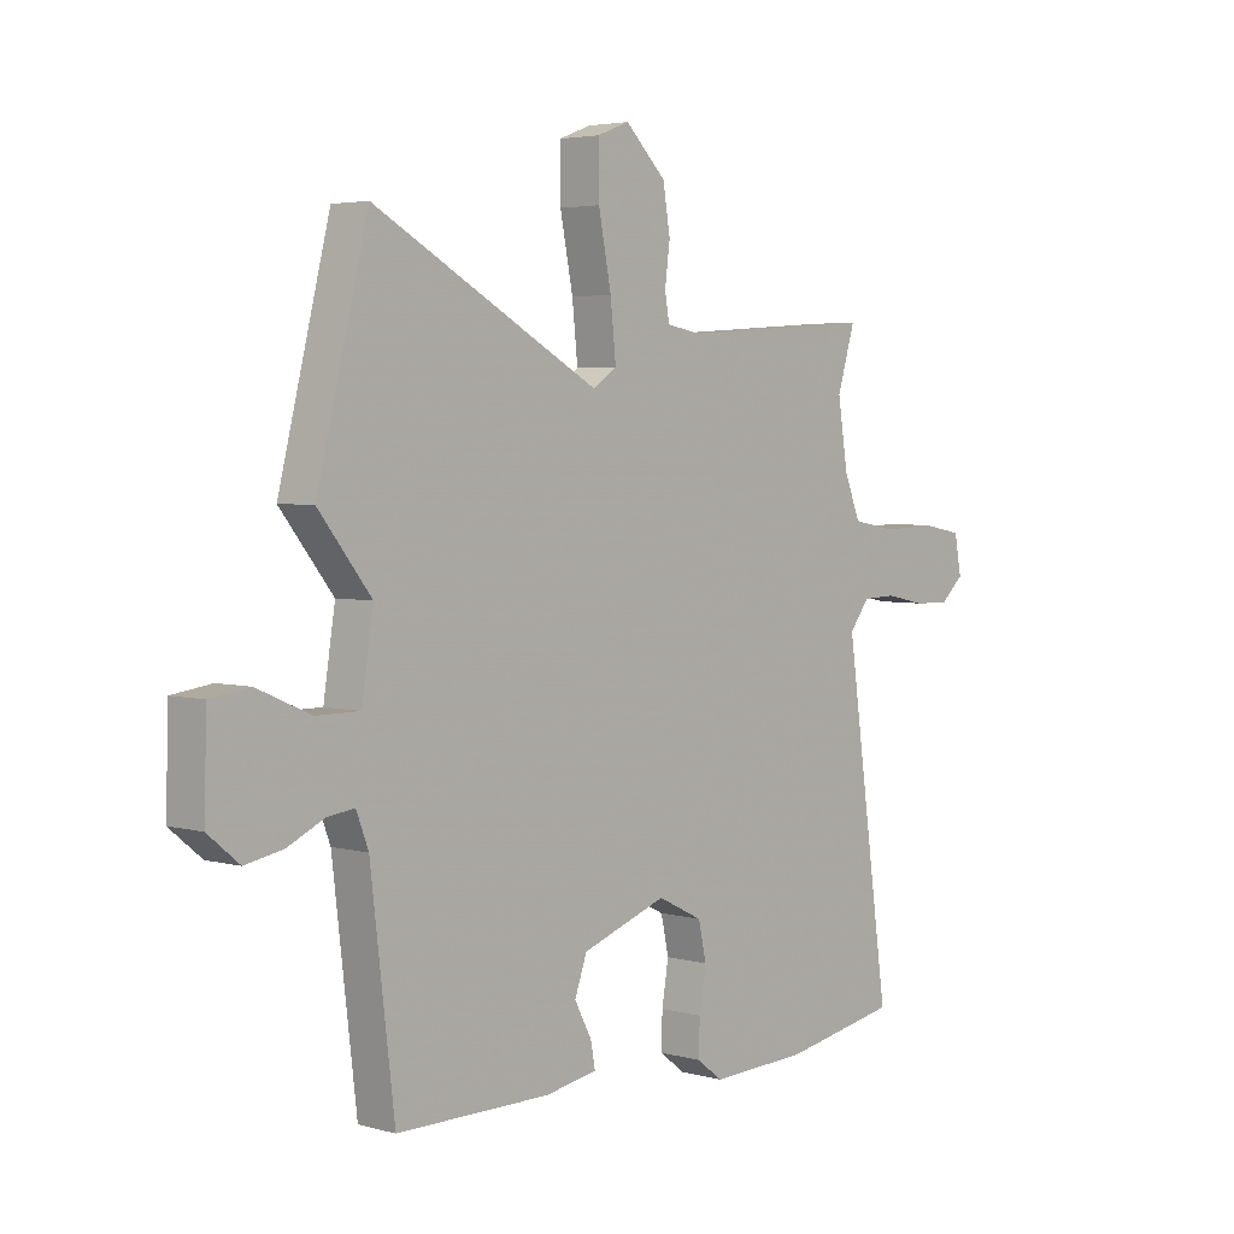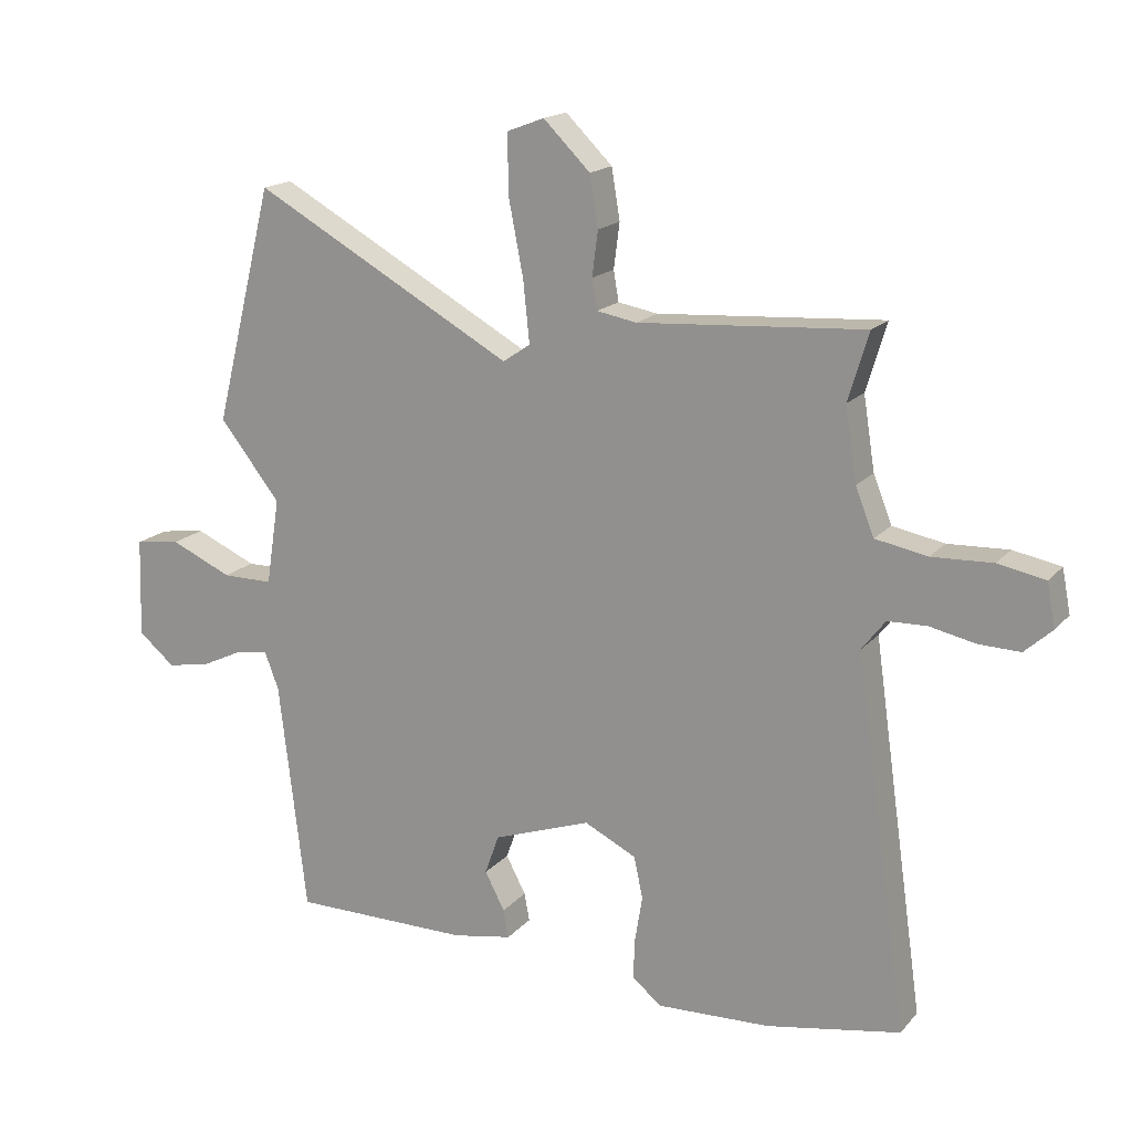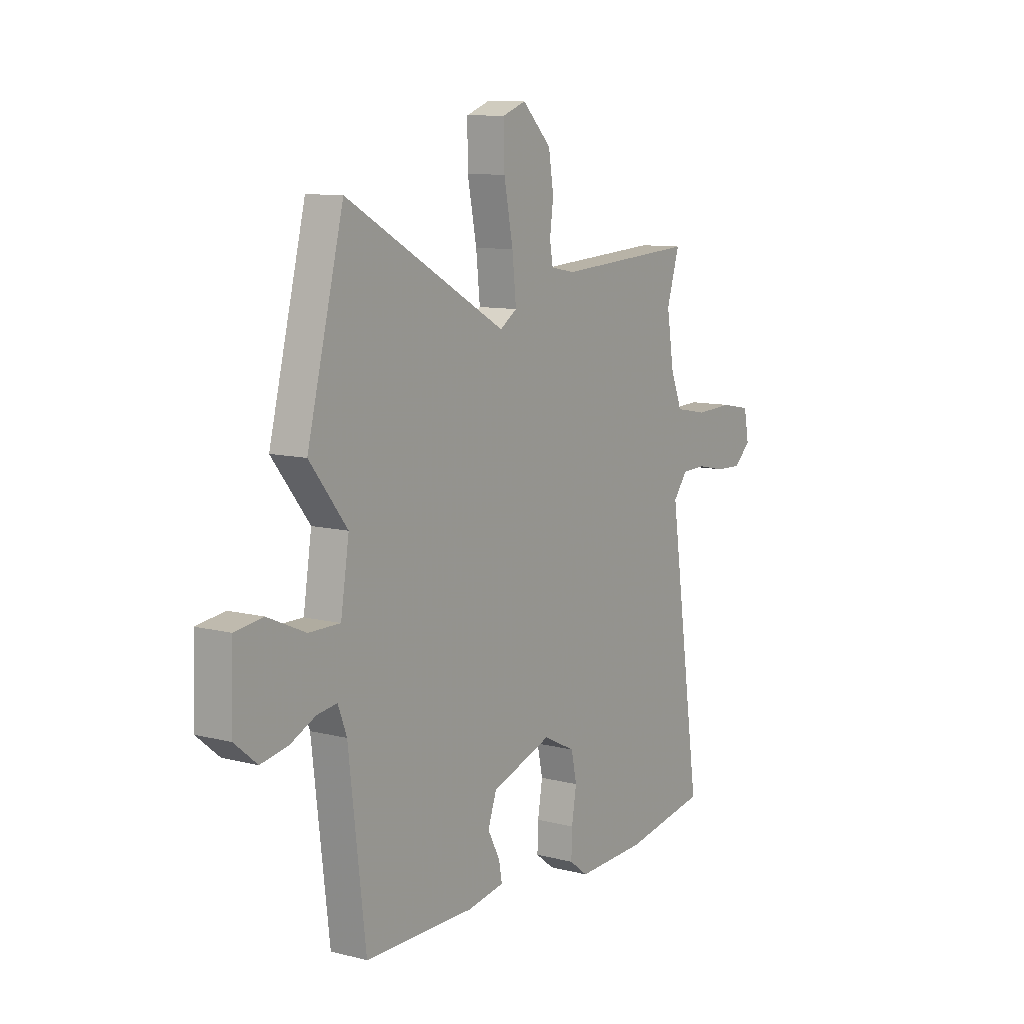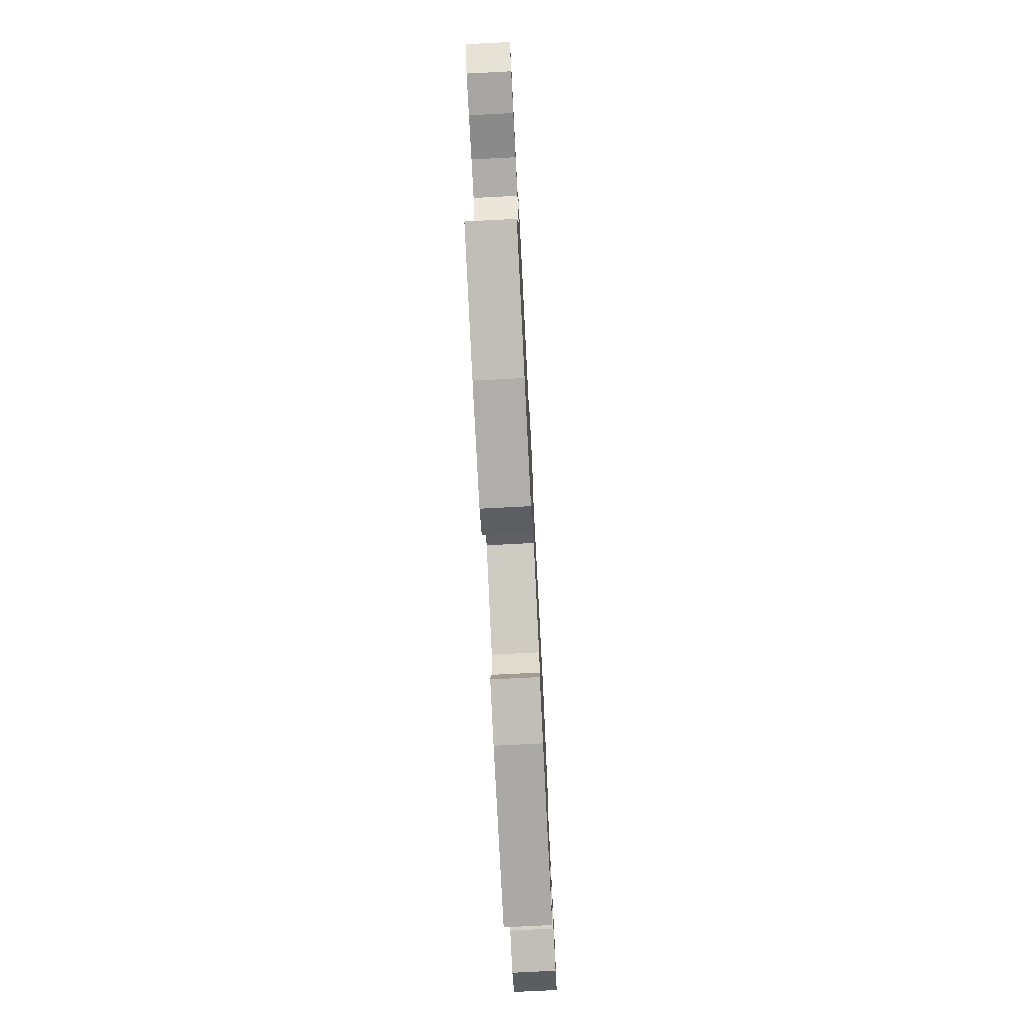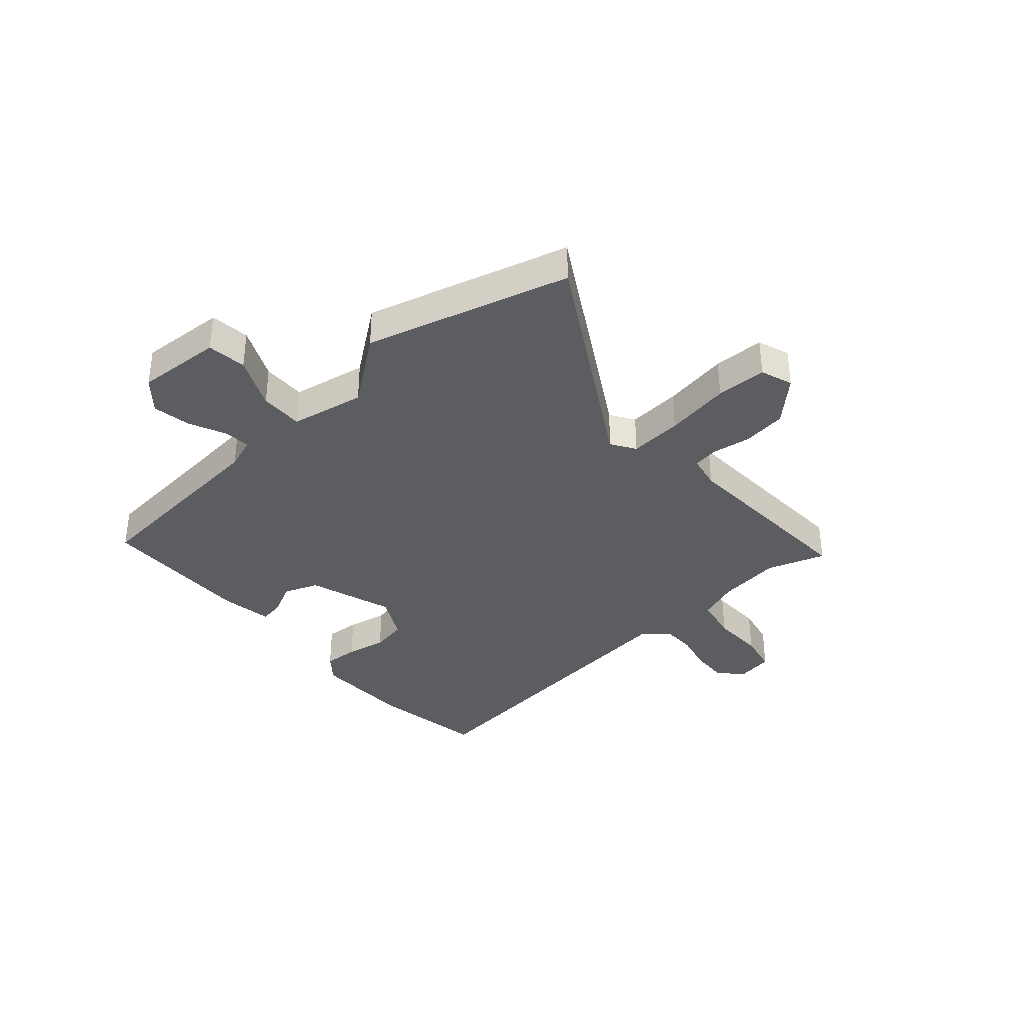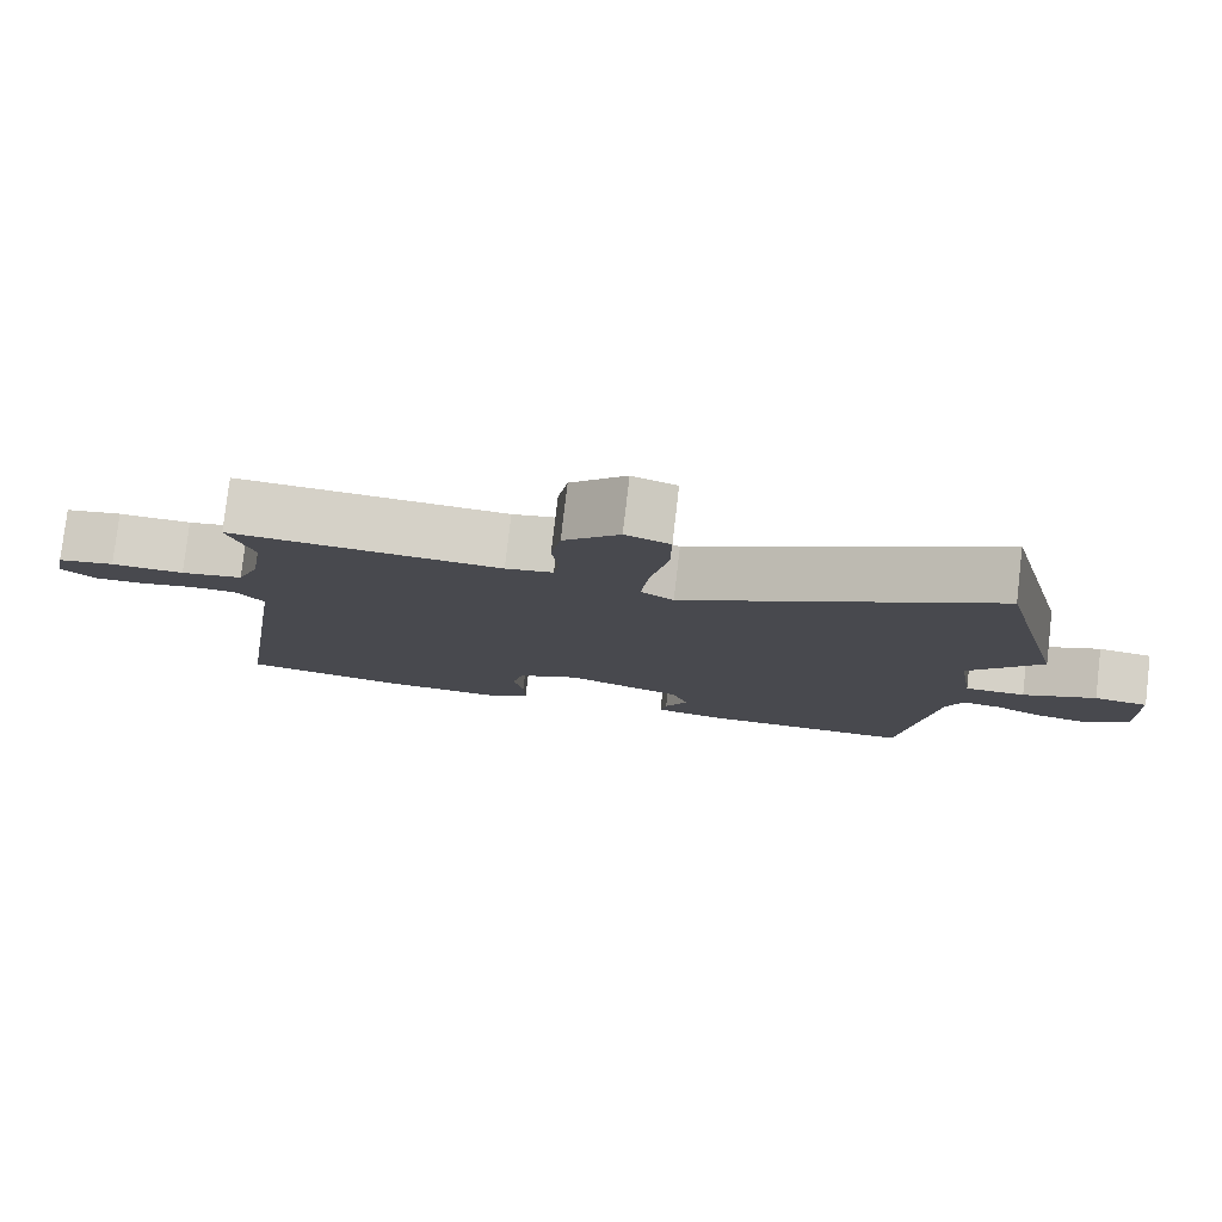
<metadata>
{"format":"obj","ext":"obj","renderer":"f3d","projection":"perspective","resolution":1024,"background":"white","views":[{"elev":3.9,"azim":-48.0,"up":"+Z"},{"elev":17.2,"azim":27.1,"up":"+Z"},{"elev":9.9,"azim":-56.5,"up":"+Z"},{"elev":-75.4,"azim":92.9,"up":"+Z"},{"elev":-35.8,"azim":-49.9,"up":"+Y"},{"elev":79.3,"azim":-173.3,"up":"+Z"}]}
</metadata>
<code>
v 0.6 0.07 -0.482
v 0.391 0.07 -0.52
v 0.215 0.07 -0.527
v 0.168 0.07 -0.491
v 0.17 0.07 -0.428
v 0.182 0.07 -0.355
v 0.168 0.07 -0.29
v 0.087 0.07 -0.25
v -0.066 0.07 -0.304
v -0.088 0.07 -0.366
v -0.057 0.07 -0.425
v -0.049 0.07 -0.469
v -0.142 0.07 -0.486
v -0.42 0.07 -0.486
v -0.463 0.07 -0.125
v -0.485 0.07 -0.067
v -0.535 0.07 -0.074
v -0.6 0.07 -0.105
v -0.668 0.07 -0.118
v -0.725 0.07 -0.071
v -0.72 0.07 0.084
v -0.649 0.07 0.094
v -0.553 0.07 0.052
v -0.474 0.07 0.052
v -0.453 0.07 0.187
v -0.548 0.07 0.307
v -0.456 0.07 0.676
v -0.05 0.07 0.451
v -0.007 0.07 0.48
v -0.017 0.07 0.576
v -0.04 0.07 0.694
v -0.041 0.07 0.786
v 0.017 0.07 0.808
v 0.09 0.07 0.736
v 0.103 0.07 0.657
v 0.094 0.07 0.587
v 0.102 0.07 0.54
v 0.164 0.07 0.529
v 0.516 0.07 0.553
v 0.484 0.07 0.447
v 0.502 0.07 0.333
v 0.531 0.07 0.26
v 0.612 0.07 0.245
v 0.707 0.07 0.249
v 0.781 0.07 0.235
v 0.794 0.07 0.167
v 0.751 0.07 0.128
v 0.686 0.07 0.13
v 0.615 0.07 0.145
v 0.554 0.07 0.143
v 0.518 0.07 0.096
v 0.6 0 -0.482
v 0.391 0 -0.52
v 0.215 0 -0.527
v 0.168 0 -0.491
v 0.17 0 -0.428
v 0.182 0 -0.355
v 0.168 0 -0.29
v 0.087 0 -0.25
v -0.066 0 -0.304
v -0.088 0 -0.366
v -0.057 0 -0.425
v -0.049 0 -0.469
v -0.142 0 -0.486
v -0.42 0 -0.486
v -0.463 0 -0.125
v -0.485 0 -0.067
v -0.535 0 -0.074
v -0.6 0 -0.105
v -0.668 0 -0.118
v -0.725 0 -0.071
v -0.72 0 0.084
v -0.649 0 0.094
v -0.553 0 0.052
v -0.474 0 0.052
v -0.453 0 0.187
v -0.548 0 0.307
v -0.456 0 0.676
v -0.05 0 0.451
v -0.007 0 0.48
v -0.017 0 0.576
v -0.04 0 0.694
v -0.041 0 0.786
v 0.017 0 0.808
v 0.09 0 0.736
v 0.103 0 0.657
v 0.094 0 0.587
v 0.102 0 0.54
v 0.164 0 0.529
v 0.516 0 0.553
v 0.484 0 0.447
v 0.502 0 0.333
v 0.531 0 0.26
v 0.612 0 0.245
v 0.707 0 0.249
v 0.781 0 0.235
v 0.794 0 0.167
v 0.751 0 0.128
v 0.686 0 0.13
v 0.615 0 0.145
v 0.554 0 0.143
v 0.518 0 0.096
f 46 47 48 49
f 46 49 50
f 43 44 45 46
f 42 43 46 50
f 41 42 50 51
f 38 39 40
f 37 38 40 41
f 33 34 35 36
f 33 36 37
f 30 31 32 33
f 29 30 33 37
f 28 29 37 41
f 25 26 27 28
f 24 25 28 41
f 20 21 22 23
f 20 23 24
f 17 18 19 20
f 16 17 20 24
f 15 16 24 41
f 10 11 12 13
f 9 10 13 14
f 3 4 5 6
f 1 2 3 6
f 51 1 6 7
f 41 51 7 8
f 9 14 15 41
f 8 9 41
f 100 99 98 97
f 101 100 97
f 97 96 95 94
f 101 97 94 93
f 102 101 93 92
f 91 90 89
f 92 91 89 88
f 87 86 85 84
f 88 87 84
f 84 83 82 81
f 88 84 81 80
f 92 88 80 79
f 79 78 77 76
f 92 79 76 75
f 74 73 72 71
f 75 74 71
f 71 70 69 68
f 75 71 68 67
f 92 75 67 66
f 64 63 62 61
f 65 64 61 60
f 57 56 55 54
f 57 54 53 52
f 58 57 52 102
f 59 58 102 92
f 92 66 65 60
f 92 60 59
f 1 52 53 2
f 2 53 54 3
f 3 54 55 4
f 4 55 56 5
f 5 56 57 6
f 6 57 58 7
f 7 58 59 8
f 8 59 60 9
f 9 60 61 10
f 10 61 62 11
f 11 62 63 12
f 12 63 64 13
f 13 64 65 14
f 14 65 66 15
f 15 66 67 16
f 16 67 68 17
f 17 68 69 18
f 18 69 70 19
f 19 70 71 20
f 20 71 72 21
f 21 72 73 22
f 22 73 74 23
f 23 74 75 24
f 24 75 76 25
f 25 76 77 26
f 26 77 78 27
f 27 78 79 28
f 28 79 80 29
f 29 80 81 30
f 30 81 82 31
f 31 82 83 32
f 32 83 84 33
f 33 84 85 34
f 34 85 86 35
f 35 86 87 36
f 36 87 88 37
f 37 88 89 38
f 38 89 90 39
f 39 90 91 40
f 40 91 92 41
f 41 92 93 42
f 42 93 94 43
f 43 94 95 44
f 44 95 96 45
f 45 96 97 46
f 46 97 98 47
f 47 98 99 48
f 48 99 100 49
f 49 100 101 50
f 50 101 102 51
f 51 102 52 1

</code>
